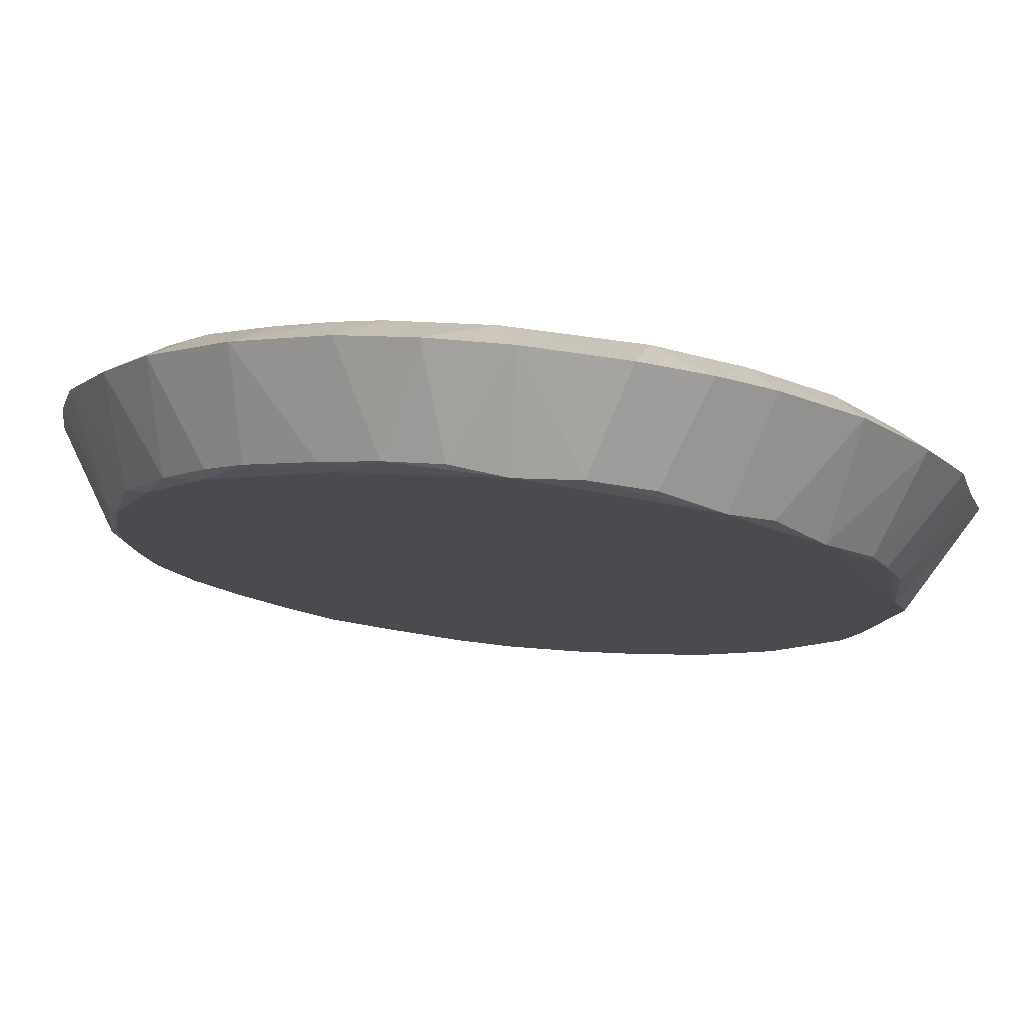
<metadata>
{"format":"obj","ext":"obj","renderer":"f3d","projection":"perspective","resolution":1024,"background":"white","views":[{"elev":76.6,"azim":6.0,"up":"+Y"}]}
</metadata>
<code>
v 0.089 0.042 0.001
v 0.083 0.035 0.016
v 0.096 0.031 0.001
v 0.083 0.035 0.016
v 0.086 0.029 0.016
v 0.096 0.031 0.001
v 0.096 0.031 0.001
v 0.086 0.029 0.016
v 0.089 0.022 0.016
v 0.049 -0.062 -0.004
v 0.059 -0.058 -0.004
v 0.058 -0.067 0.001
v 0.058 -0.067 0.001
v 0.059 -0.058 -0.004
v 0.068 -0.062 0.001
v -0.023 -0.037 0.016
v -0.014 -0.047 0.016
v -0.018 -0.04 0.017
v -0.031 -0.02 0.016
v -0.03 -0.021 0.017
v -0.032 -0.012 0.017
v 0.061 0.057 -0.004
v 0.047 0.063 -0.004
v 0.056 0.068 0.001
v 0.085 -0.034 -0.004
v 0.089 -0.026 -0.004
v 0.096 -0.031 0.001
v 0.013 -0.071 0.001
v 0.01 -0.062 -0.004
v 0.02 -0.064 -0.004
v 0.02 -0.064 -0.004
v 0.028 -0.065 -0.004
v 0.024 -0.073 0.001
v 0.089 0.022 0.016
v 0.099 0.02 0.001
v 0.096 0.031 0.001
v 0.069 -0.051 -0.004
v 0.068 -0.062 0.001
v 0.059 -0.058 -0.004
v 0.058 -0.067 0.001
v 0.048 -0.071 0.001
v 0.049 -0.062 -0.004
v 0.039 -0.064 -0.004
v 0.049 -0.062 -0.004
v 0.048 -0.071 0.001
v 0.048 -0.071 0.001
v 0.035 -0.073 0.001
v 0.039 -0.064 -0.004
v -0.032 -0.021 -0.004
v -0.027 -0.032 -0.004
v -0.037 -0.031 0.001
v -0.042 -0.017 0.001
v -0.031 -0.02 0.016
v -0.035 -0.002 0.016
v 0.016 0.072 0.001
v 0.01 0.062 -0.004
v 0.004 0.069 0.001
v -0.008 0.052 0.016
v -0.011 0.061 0.001
v -0.014 0.047 0.016
v 0.067 0.051 0.016
v 0.078 0.055 0.001
v 0.065 0.064 0.001
v 0.09 0.022 -0.004
v 0.096 0.031 0.001
v 0.099 0.02 0.001
v 0.061 0.057 -0.004
v 0.056 0.068 0.001
v 0.065 0.064 0.001
v 0.026 0.065 -0.004
v 0.01 0.062 -0.004
v 0.016 0.072 0.001
v 0.079 -0.042 -0.004
v 0.084 -0.048 0.001
v 0.069 -0.051 -0.004
v 0.084 -0.048 0.001
v 0.076 -0.056 0.001
v 0.069 -0.051 -0.004
v 0.079 -0.042 -0.004
v 0.085 -0.034 -0.004
v 0.09 -0.04 0.001
v 0.01 -0.062 -0.004
v 0.013 -0.071 0.001
v 0.001 -0.067 0.001
v 0.001 -0.067 0.001
v 0 -0.058 -0.004
v 0.01 -0.062 -0.004
v 0.013 -0.071 0.001
v 0.02 -0.064 -0.004
v 0.024 -0.073 0.001
v 0.039 -0.064 -0.004
v 0.035 -0.073 0.001
v 0.028 -0.065 -0.004
v -0.02 -0.054 0.001
v -0.029 -0.044 0.001
v -0.014 -0.048 -0.004
v -0.014 -0.048 -0.004
v -0.006 -0.054 -0.004
v -0.01 -0.061 0.001
v -0.014 -0.048 -0.004
v -0.01 -0.061 0.001
v -0.02 -0.054 0.001
v -0.027 -0.032 -0.004
v -0.022 -0.04 -0.004
v -0.029 -0.044 0.001
v -0.037 -0.031 0.001
v -0.027 -0.032 -0.004
v -0.029 -0.044 0.001
v 0.001 -0.067 0.001
v 0.013 -0.071 0.001
v 0.011 -0.061 0.016
v 0 -0.058 -0.004
v 0.001 -0.067 0.001
v -0.01 -0.061 0.001
v 0 -0.058 -0.004
v -0.01 -0.061 0.001
v -0.006 -0.054 -0.004
v 0.079 -0.042 -0.004
v 0.09 -0.04 0.001
v 0.084 -0.048 0.001
v 0.086 -0.025 0.017
v 0.089 -0.022 0.016
v 0.093 -0 0.016
v 0.054 -0.057 0.017
v 0.058 -0.057 0.016
v 0.065 -0.051 0.017
v 0.065 -0.051 0.017
v 0.058 -0.057 0.016
v 0.066 -0.053 0.016
v 0.042 -0.063 0.016
v 0.029 -0.064 0.016
v 0.035 -0.073 0.001
v -0.044 0.004 0.001
v -0.036 0.003 -0.004
v -0.035 -0.007 -0.004
v -0.035 -0.007 -0.004
v -0.042 -0.017 0.001
v -0.043 -0.008 0.001
v -0.024 0.033 0.017
v -0.014 0.045 0.017
v -0.021 0.039 0.016
v -0.014 0.045 0.017
v -0.008 0.052 0.016
v -0.014 0.047 0.016
v -0.043 -0.008 0.001
v -0.035 -0.002 0.016
v -0.044 0.004 0.001
v -0.025 -0.031 0.017
v -0.03 -0.021 0.017
v -0.031 -0.02 0.016
v -0.023 -0.037 0.016
v -0.031 -0.02 0.016
v -0.037 -0.031 0.001
v -0.025 -0.031 0.017
v -0.023 -0.037 0.016
v -0.018 -0.04 0.017
v 0.056 0.068 0.001
v 0.047 0.063 -0.004
v 0.045 0.071 0.001
v 0.01 0.062 -0.004
v 0.003 0.059 -0.004
v 0.004 0.069 0.001
v 0.012 0.062 0.016
v 0.005 0.057 0.017
v 0.03 0.064 0.017
v -0.011 0.061 0.001
v -0.006 0.054 -0.004
v -0.016 0.047 -0.004
v 0.078 0.055 0.001
v 0.075 0.044 0.017
v 0.089 0.042 0.001
v 0.067 0.051 0.016
v 0.065 0.064 0.001
v 0.06 0.056 0.017
v 0.056 0.068 0.001
v 0.06 0.056 0.017
v 0.065 0.064 0.001
v 0.075 0.044 0.017
v 0.083 0.035 0.016
v 0.089 0.042 0.001
v 0.102 0.011 0.001
v 0.09 0.022 -0.004
v 0.099 0.02 0.001
v 0.085 -0.034 -0.004
v 0.096 -0.031 0.001
v 0.09 -0.04 0.001
v 0.024 -0.073 0.001
v 0.028 -0.065 -0.004
v 0.035 -0.073 0.001
v -0.022 -0.04 -0.004
v -0.014 -0.048 -0.004
v -0.029 -0.044 0.001
v -0.029 -0.044 0.001
v -0.023 -0.037 0.016
v -0.037 -0.031 0.001
v -0.029 -0.044 0.001
v -0.014 -0.047 0.016
v -0.023 -0.037 0.016
v 0.089 0.022 0.016
v 0.09 0.01 0.017
v 0.102 0.011 0.001
v 0.089 0.022 0.016
v 0.102 0.011 0.001
v 0.099 0.02 0.001
v 0.083 0.035 0.016
v 0.075 0.044 0.017
v 0.086 0.029 0.016
v 0.086 0.029 0.016
v 0.075 0.044 0.017
v 0.09 0.01 0.017
v 0.094 -0.005 -0.004
v 0.102 -0.005 0.001
v 0.1 -0.017 0.001
v 0.096 -0.031 0.001
v 0.089 -0.026 -0.004
v 0.1 -0.017 0.001
v 0.089 -0.026 -0.004
v 0.092 -0.017 -0.004
v 0.1 -0.017 0.001
v 0.1 -0.017 0.001
v 0.092 -0.017 -0.004
v 0.094 -0.005 -0.004
v 0.042 -0.063 0.016
v 0.035 -0.073 0.001
v 0.048 -0.071 0.001
v 0.093 -0 0.016
v 0.09 0.01 0.017
v 0.086 -0.025 0.017
v 0.074 -0.045 0.016
v 0.076 -0.041 0.017
v 0.065 -0.051 0.017
v 0.074 -0.045 0.016
v 0.065 -0.051 0.017
v 0.066 -0.053 0.016
v 0.029 -0.064 0.016
v 0.042 -0.063 0.016
v 0.042 -0.061 0.017
v 0.011 -0.061 0.016
v 0.007 -0.058 0.017
v 0.001 -0.058 0.016
v 0.011 -0.061 0.016
v 0.02 -0.062 0.017
v 0.007 -0.058 0.017
v 0.018 -0.063 0.016
v 0.02 -0.062 0.017
v 0.011 -0.061 0.016
v 0.03 -0.063 0.017
v 0.02 -0.062 0.017
v 0.029 -0.064 0.016
v -0.033 0.013 0.016
v -0.033 0.005 0.017
v -0.031 0.017 0.017
v -0.033 0.013 0.016
v -0.035 -0.002 0.016
v -0.033 0.005 0.017
v -0.028 0.031 -0.004
v -0.039 0.027 0.001
v -0.032 0.039 0.001
v -0.031 0.024 -0.004
v -0.039 0.027 0.001
v -0.028 0.031 -0.004
v -0.035 -0.007 -0.004
v -0.043 -0.008 0.001
v -0.044 0.004 0.001
v -0.035 -0.007 -0.004
v -0.032 -0.021 -0.004
v -0.042 -0.017 0.001
v -0.028 0.029 0.016
v -0.031 0.017 0.017
v -0.024 0.033 0.017
v -0.031 0.017 0.017
v -0.028 0.029 0.016
v -0.033 0.013 0.016
v 0.003 0.058 0.016
v -0.008 0.052 0.016
v 0.005 0.057 0.017
v -0.008 0.052 0.016
v -0.014 0.045 0.017
v 0.005 0.057 0.017
v -0.014 0.047 0.016
v -0.011 0.061 0.001
v -0.024 0.05 0.001
v -0.014 0.045 0.017
v -0.014 0.047 0.016
v -0.021 0.039 0.016
v -0.021 0.039 0.016
v -0.032 0.039 0.001
v -0.028 0.029 0.016
v -0.033 0.005 0.017
v -0.035 -0.002 0.016
v -0.033 -0.004 0.017
v -0.042 -0.017 0.001
v -0.035 -0.002 0.016
v -0.043 -0.008 0.001
v -0.032 -0.021 -0.004
v -0.037 -0.031 0.001
v -0.042 -0.017 0.001
v -0.042 -0.017 0.001
v -0.037 -0.031 0.001
v -0.031 -0.02 0.016
v -0.025 -0.031 0.017
v -0.031 -0.02 0.016
v -0.023 -0.037 0.016
v 0.04 0.063 0.016
v 0.05 0.061 0.016
v 0.045 0.071 0.001
v 0.06 0.056 0.017
v 0.04 0.063 0.016
v 0.03 0.064 0.017
v 0.003 0.059 -0.004
v -0.006 0.054 -0.004
v -0.011 0.061 0.001
v -0.011 0.061 0.001
v 0.004 0.069 0.001
v 0.003 0.059 -0.004
v 0.03 0.064 0.017
v 0.04 0.063 0.016
v 0.029 0.073 0.001
v 0.012 0.062 0.016
v 0.016 0.072 0.001
v 0.004 0.069 0.001
v 0.03 0.064 0.017
v 0.021 0.064 0.016
v 0.012 0.062 0.016
v -0.011 0.061 0.001
v -0.016 0.047 -0.004
v -0.024 0.05 0.001
v 0.005 0.057 0.017
v 0.012 0.062 0.016
v 0.003 0.058 0.016
v 0.003 0.058 0.016
v 0.012 0.062 0.016
v 0.004 0.069 0.001
v 0.067 0.051 0.016
v 0.075 0.044 0.017
v 0.078 0.055 0.001
v 0.093 0.01 -0.004
v 0.09 0.022 -0.004
v 0.102 0.011 0.001
v 0.074 0.048 -0.004
v 0.061 0.057 -0.004
v 0.078 0.055 0.001
v 0.078 0.055 0.001
v 0.061 0.057 -0.004
v 0.065 0.064 0.001
v 0.016 0.072 0.001
v 0.029 0.073 0.001
v 0.026 0.065 -0.004
v 0.089 -0.022 0.016
v 0.096 -0.031 0.001
v 0.1 -0.017 0.001
v 0.024 -0.073 0.001
v 0.035 -0.073 0.001
v 0.029 -0.064 0.016
v 0.013 -0.071 0.001
v 0.018 -0.063 0.016
v 0.011 -0.061 0.016
v 0.069 -0.051 -0.004
v 0.076 -0.056 0.001
v 0.068 -0.062 0.001
v 0.068 -0.062 0.001
v 0.076 -0.056 0.001
v 0.066 -0.053 0.016
v 0.076 -0.056 0.001
v 0.074 -0.045 0.016
v 0.066 -0.053 0.016
v 0.084 -0.048 0.001
v 0.074 -0.045 0.016
v 0.076 -0.056 0.001
v 0.068 -0.062 0.001
v 0.058 -0.057 0.016
v 0.058 -0.067 0.001
v 0.058 -0.057 0.016
v 0.068 -0.062 0.001
v 0.066 -0.053 0.016
v 0.058 -0.067 0.001
v 0.051 -0.06 0.016
v 0.048 -0.071 0.001
v 0.051 -0.06 0.016
v 0.042 -0.063 0.016
v 0.048 -0.071 0.001
v 0.1 -0.017 0.001
v 0.102 -0.005 0.001
v 0.093 -0 0.016
v 0.054 -0.057 0.017
v 0.051 -0.06 0.016
v 0.058 -0.057 0.016
v 0.042 -0.061 0.017
v 0.051 -0.06 0.016
v 0.054 -0.057 0.017
v 0.042 -0.061 0.017
v 0.042 -0.063 0.016
v 0.051 -0.06 0.016
v -0.01 -0.048 0.017
v -0.006 -0.053 0.016
v -0.003 -0.054 0.017
v 0.007 -0.058 0.017
v -0.003 -0.054 0.017
v 0.001 -0.058 0.016
v 0.001 -0.058 0.016
v -0.003 -0.054 0.017
v -0.006 -0.053 0.016
v 0.029 -0.064 0.016
v 0.042 -0.061 0.017
v 0.03 -0.063 0.017
v 0.018 -0.063 0.016
v 0.024 -0.073 0.001
v 0.029 -0.064 0.016
v 0.029 -0.064 0.016
v 0.02 -0.062 0.017
v 0.018 -0.063 0.016
v -0.044 0.004 0.001
v -0.042 0.016 0.001
v -0.034 0.014 -0.004
v -0.039 0.027 0.001
v -0.034 0.014 -0.004
v -0.042 0.016 0.001
v -0.023 0.039 -0.004
v -0.028 0.031 -0.004
v -0.032 0.039 0.001
v -0.024 0.05 0.001
v -0.016 0.047 -0.004
v -0.023 0.039 -0.004
v -0.024 0.05 0.001
v -0.023 0.039 -0.004
v -0.032 0.039 0.001
v -0.021 0.039 0.016
v -0.028 0.029 0.016
v -0.024 0.033 0.017
v -0.011 0.061 0.001
v -0.008 0.052 0.016
v 0.003 0.058 0.016
v -0.021 0.039 0.016
v -0.014 0.047 0.016
v -0.024 0.05 0.001
v -0.039 0.027 0.001
v -0.033 0.013 0.016
v -0.028 0.029 0.016
v 0.011 -0.061 0.016
v 0.001 -0.058 0.016
v 0.001 -0.067 0.001
v -0.006 -0.053 0.016
v -0.01 -0.061 0.001
v 0.001 -0.058 0.016
v 0.04 0.063 0.016
v 0.045 0.071 0.001
v 0.029 0.073 0.001
v 0.016 0.072 0.001
v 0.012 0.062 0.016
v 0.021 0.064 0.016
v -0.024 0.05 0.001
v -0.032 0.039 0.001
v -0.021 0.039 0.016
v -0.011 0.061 0.001
v 0.003 0.058 0.016
v 0.004 0.069 0.001
v 0.05 0.061 0.016
v 0.06 0.056 0.017
v 0.056 0.068 0.001
v 0.045 0.071 0.001
v 0.05 0.061 0.016
v 0.056 0.068 0.001
v 0.089 0.042 0.001
v 0.074 0.048 -0.004
v 0.078 0.055 0.001
v 0.024 -0.073 0.001
v 0.018 -0.063 0.016
v 0.013 -0.071 0.001
v 0.086 0.029 0.016
v 0.09 0.01 0.017
v 0.089 0.022 0.016
v 0.051 -0.06 0.016
v 0.058 -0.067 0.001
v 0.058 -0.057 0.016
v 0.093 -0 0.016
v 0.102 -0.005 0.001
v 0.102 0.011 0.001
v 0.076 -0.041 0.017
v 0.083 -0.035 0.016
v 0.086 -0.025 0.017
v 0.076 -0.041 0.017
v 0.074 -0.045 0.016
v 0.083 -0.035 0.016
v -0.014 -0.047 0.016
v -0.006 -0.053 0.016
v -0.01 -0.048 0.017
v -0.034 0.014 -0.004
v -0.036 0.003 -0.004
v -0.044 0.004 0.001
v -0.031 0.024 -0.004
v -0.034 0.014 -0.004
v -0.039 0.027 0.001
v -0.032 0.039 0.001
v -0.039 0.027 0.001
v -0.028 0.029 0.016
v -0.035 -0.002 0.016
v -0.031 -0.02 0.016
v -0.032 -0.012 0.017
v -0.033 -0.004 0.017
v -0.035 -0.002 0.016
v -0.032 -0.012 0.017
v 0.026 0.065 -0.004
v 0.045 0.071 0.001
v 0.047 0.063 -0.004
v 0.026 0.065 -0.004
v 0.029 0.073 0.001
v 0.045 0.071 0.001
v 0.016 0.072 0.001
v 0.021 0.064 0.016
v 0.029 0.073 0.001
v 0.03 0.064 0.017
v 0.029 0.073 0.001
v 0.021 0.064 0.016
v 0.05 0.061 0.016
v 0.04 0.063 0.016
v 0.06 0.056 0.017
v 0.096 -0.031 0.001
v 0.083 -0.035 0.016
v 0.09 -0.04 0.001
v 0.083 -0.035 0.016
v 0.074 -0.045 0.016
v 0.084 -0.048 0.001
v 0.09 -0.04 0.001
v 0.083 -0.035 0.016
v 0.084 -0.048 0.001
v -0.029 -0.044 0.001
v -0.02 -0.054 0.001
v -0.014 -0.047 0.016
v 0.001 -0.067 0.001
v 0.001 -0.058 0.016
v -0.01 -0.061 0.001
v 0.094 -0.005 -0.004
v 0.093 0.01 -0.004
v 0.102 0.011 0.001
v 0.102 -0.005 0.001
v 0.094 -0.005 -0.004
v 0.102 0.011 0.001
v 0.089 -0.022 0.016
v 0.1 -0.017 0.001
v 0.093 -0 0.016
v 0.083 -0.035 0.016
v 0.089 -0.022 0.016
v 0.086 -0.025 0.017
v -0.018 -0.04 0.017
v -0.014 -0.047 0.016
v -0.01 -0.048 0.017
v -0.044 0.004 0.001
v -0.035 -0.002 0.016
v -0.033 0.013 0.016
v -0.014 -0.047 0.016
v -0.01 -0.061 0.001
v -0.006 -0.053 0.016
v -0.014 -0.047 0.016
v -0.02 -0.054 0.001
v -0.01 -0.061 0.001
v -0.033 0.013 0.016
v -0.042 0.016 0.001
v -0.044 0.004 0.001
v 0.067 0.051 0.016
v 0.068 0.049 0.017
v 0.075 0.044 0.017
v 0.089 -0.022 0.016
v 0.083 -0.035 0.016
v 0.096 -0.031 0.001
v 0.102 0.011 0.001
v 0.09 0.01 0.017
v 0.093 -0 0.016
v -0.039 0.027 0.001
v -0.042 0.016 0.001
v -0.033 0.013 0.016
v -0.027 -0.032 -0.004
v 0.085 0.034 -0.004
v -0.022 -0.04 -0.004
v 0.049 -0.062 -0.004
v 0.085 0.034 -0.004
v 0.059 -0.058 -0.004
v 0.094 -0.005 -0.004
v 0.085 0.034 -0.004
v 0.093 0.01 -0.004
v 0.039 -0.064 -0.004
v 0.085 0.034 -0.004
v 0.049 -0.062 -0.004
v 0.089 -0.026 -0.004
v 0.085 -0.034 -0.004
v 0.085 0.034 -0.004
v 0.003 0.059 -0.004
v 0.01 0.062 -0.004
v 0.085 0.034 -0.004
v 0.026 0.065 -0.004
v 0.047 0.063 -0.004
v 0.085 0.034 -0.004
v 0.028 -0.065 -0.004
v 0.085 0.034 -0.004
v 0.039 -0.064 -0.004
v -0.006 -0.054 -0.004
v 0.085 0.034 -0.004
v 0 -0.058 -0.004
v 0.028 -0.065 -0.004
v 0.02 -0.064 -0.004
v 0.085 0.034 -0.004
v 0.047 0.063 -0.004
v 0.061 0.057 -0.004
v 0.085 0.034 -0.004
v 0.069 -0.051 -0.004
v 0.059 -0.058 -0.004
v 0.085 0.034 -0.004
v -0.027 -0.032 -0.004
v -0.032 -0.021 -0.004
v 0.085 0.034 -0.004
v 0.026 0.065 -0.004
v 0.085 0.034 -0.004
v 0.01 0.062 -0.004
v 0.079 -0.042 -0.004
v 0.069 -0.051 -0.004
v 0.085 0.034 -0.004
v 0.02 -0.064 -0.004
v 0.01 -0.062 -0.004
v 0.085 0.034 -0.004
v 0.092 -0.017 -0.004
v 0.085 0.034 -0.004
v 0.094 -0.005 -0.004
v -0.031 0.024 -0.004
v -0.028 0.031 -0.004
v 0.085 0.034 -0.004
v -0.032 -0.021 -0.004
v -0.035 -0.007 -0.004
v 0.085 0.034 -0.004
v 0.096 0.031 0.001
v 0.09 0.022 -0.004
v 0.085 0.034 -0.004
v 0.085 -0.034 -0.004
v 0.079 -0.042 -0.004
v 0.085 0.034 -0.004
v 0.01 -0.062 -0.004
v 0 -0.058 -0.004
v 0.085 0.034 -0.004
v 0.061 0.057 -0.004
v 0.074 0.048 -0.004
v 0.085 0.034 -0.004
v -0.014 -0.048 -0.004
v 0.085 0.034 -0.004
v -0.006 -0.054 -0.004
v -0.022 -0.04 -0.004
v 0.085 0.034 -0.004
v -0.014 -0.048 -0.004
v -0.035 -0.007 -0.004
v -0.036 0.003 -0.004
v 0.085 0.034 -0.004
v 0.003 0.059 -0.004
v 0.085 0.034 -0.004
v -0.006 0.054 -0.004
v -0.016 0.047 -0.004
v -0.006 0.054 -0.004
v 0.085 0.034 -0.004
v 0.093 0.01 -0.004
v 0.085 0.034 -0.004
v 0.09 0.022 -0.004
v 0.089 -0.026 -0.004
v 0.085 0.034 -0.004
v 0.092 -0.017 -0.004
v -0.036 0.003 -0.004
v -0.034 0.014 -0.004
v 0.085 0.034 -0.004
v -0.028 0.031 -0.004
v -0.023 0.039 -0.004
v 0.085 0.034 -0.004
v 0.089 0.042 0.001
v 0.096 0.031 0.001
v 0.085 0.034 -0.004
v -0.023 0.039 -0.004
v -0.016 0.047 -0.004
v 0.085 0.034 -0.004
v 0.085 0.034 -0.004
v 0.074 0.048 -0.004
v 0.089 0.042 0.001
v -0.034 0.014 -0.004
v -0.031 0.024 -0.004
v 0.085 0.034 -0.004
v 0.086 -0.025 0.017
v 0.068 0.049 0.017
v 0.076 -0.041 0.017
v 0.03 -0.063 0.017
v 0.042 -0.061 0.017
v 0.068 0.049 0.017
v -0.018 -0.04 0.017
v 0.068 0.049 0.017
v -0.025 -0.031 0.017
v -0.003 -0.054 0.017
v 0.007 -0.058 0.017
v 0.068 0.049 0.017
v -0.033 -0.004 0.017
v 0.068 0.049 0.017
v -0.033 0.005 0.017
v -0.03 -0.021 0.017
v 0.068 0.049 0.017
v -0.032 -0.012 0.017
v 0.09 0.01 0.017
v 0.068 0.049 0.017
v 0.086 -0.025 0.017
v 0.065 -0.051 0.017
v 0.068 0.049 0.017
v 0.054 -0.057 0.017
v -0.024 0.033 0.017
v 0.068 0.049 0.017
v -0.014 0.045 0.017
v -0.033 -0.004 0.017
v -0.032 -0.012 0.017
v 0.068 0.049 0.017
v -0.03 -0.021 0.017
v -0.025 -0.031 0.017
v 0.068 0.049 0.017
v 0.06 0.056 0.017
v 0.03 0.064 0.017
v 0.068 0.049 0.017
v 0.03 0.064 0.017
v 0.005 0.057 0.017
v 0.068 0.049 0.017
v 0.075 0.044 0.017
v 0.068 0.049 0.017
v 0.09 0.01 0.017
v 0.065 -0.051 0.017
v 0.076 -0.041 0.017
v 0.068 0.049 0.017
v -0.01 -0.048 0.017
v -0.003 -0.054 0.017
v 0.068 0.049 0.017
v -0.01 -0.048 0.017
v 0.068 0.049 0.017
v -0.018 -0.04 0.017
v 0.02 -0.062 0.017
v 0.068 0.049 0.017
v 0.007 -0.058 0.017
v 0.02 -0.062 0.017
v 0.03 -0.063 0.017
v 0.068 0.049 0.017
v -0.031 0.017 0.017
v -0.033 0.005 0.017
v 0.068 0.049 0.017
v -0.024 0.033 0.017
v -0.031 0.017 0.017
v 0.068 0.049 0.017
v -0.014 0.045 0.017
v 0.068 0.049 0.017
v 0.005 0.057 0.017
v 0.054 -0.057 0.017
v 0.068 0.049 0.017
v 0.042 -0.061 0.017
v 0.067 0.051 0.016
v 0.06 0.056 0.017
v 0.068 0.049 0.017
f 1 3 2
f 4 6 5
f 7 9 8
f 10 12 11
f 13 15 14
f 16 18 17
f 19 21 20
f 22 24 23
f 25 27 26
f 28 30 29
f 31 33 32
f 34 36 35
f 37 39 38
f 40 42 41
f 43 45 44
f 46 48 47
f 49 51 50
f 52 54 53
f 55 57 56
f 58 60 59
f 61 63 62
f 64 66 65
f 67 69 68
f 70 72 71
f 73 75 74
f 76 78 77
f 79 81 80
f 82 84 83
f 85 87 86
f 88 90 89
f 91 93 92
f 94 96 95
f 97 99 98
f 100 102 101
f 103 105 104
f 106 108 107
f 109 111 110
f 112 114 113
f 115 117 116
f 118 120 119
f 121 123 122
f 124 126 125
f 127 129 128
f 130 132 131
f 133 135 134
f 136 138 137
f 139 141 140
f 142 144 143
f 145 147 146
f 148 150 149
f 151 153 152
f 154 156 155
f 157 159 158
f 160 162 161
f 163 165 164
f 166 168 167
f 169 171 170
f 172 174 173
f 175 177 176
f 178 180 179
f 181 183 182
f 184 186 185
f 187 189 188
f 190 192 191
f 193 195 194
f 196 198 197
f 199 201 200
f 202 204 203
f 205 207 206
f 208 210 209
f 211 213 212
f 214 216 215
f 217 219 218
f 220 222 221
f 223 225 224
f 226 228 227
f 229 231 230
f 232 234 233
f 235 237 236
f 238 240 239
f 241 243 242
f 244 246 245
f 247 249 248
f 250 252 251
f 253 255 254
f 256 258 257
f 259 261 260
f 262 264 263
f 265 267 266
f 268 270 269
f 271 273 272
f 274 276 275
f 277 279 278
f 280 282 281
f 283 285 284
f 286 288 287
f 289 291 290
f 292 294 293
f 295 297 296
f 298 300 299
f 301 303 302
f 304 306 305
f 307 309 308
f 310 312 311
f 313 315 314
f 316 318 317
f 319 321 320
f 322 324 323
f 325 327 326
f 328 330 329
f 331 333 332
f 334 336 335
f 337 339 338
f 340 342 341
f 343 345 344
f 346 348 347
f 349 351 350
f 352 354 353
f 355 357 356
f 358 360 359
f 361 363 362
f 364 366 365
f 367 369 368
f 370 372 371
f 373 375 374
f 376 378 377
f 379 381 380
f 382 384 383
f 385 387 386
f 388 390 389
f 391 393 392
f 394 396 395
f 397 399 398
f 400 402 401
f 403 405 404
f 406 408 407
f 409 411 410
f 412 414 413
f 415 417 416
f 418 420 419
f 421 423 422
f 424 426 425
f 427 429 428
f 430 432 431
f 433 435 434
f 436 438 437
f 439 441 440
f 442 444 443
f 445 447 446
f 448 450 449
f 451 453 452
f 454 456 455
f 457 459 458
f 460 462 461
f 463 465 464
f 466 468 467
f 469 471 470
f 472 474 473
f 475 477 476
f 478 480 479
f 481 483 482
f 484 486 485
f 487 489 488
f 490 492 491
f 493 495 494
f 496 498 497
f 499 501 500
f 502 504 503
f 505 507 506
f 508 510 509
f 511 513 512
f 514 516 515
f 517 519 518
f 520 522 521
f 523 525 524
f 526 528 527
f 529 531 530
f 532 534 533
f 535 537 536
f 538 540 539
f 541 543 542
f 544 546 545
f 547 549 548
f 550 552 551
f 553 555 554
f 556 558 557
f 559 561 560
f 562 564 563
f 565 567 566
f 568 570 569
f 571 573 572
f 574 576 575
f 577 579 578
f 580 582 581
f 583 585 584
f 586 588 587
f 589 591 590
f 592 594 593
f 595 597 596
f 598 600 599
f 601 603 602
f 604 606 605
f 607 609 608
f 610 612 611
f 613 615 614
f 616 618 617
f 619 621 620
f 622 624 623
f 625 627 626
f 628 630 629
f 631 633 632
f 634 636 635
f 637 639 638
f 640 642 641
f 643 645 644
f 646 648 647
f 649 651 650
f 652 654 653
f 655 657 656
f 658 660 659
f 661 663 662
f 664 666 665
f 667 669 668
f 670 672 671
f 673 675 674
f 676 678 677
f 679 681 680
f 682 684 683
f 685 687 686
f 688 690 689
f 691 693 692
f 694 696 695
f 697 699 698
f 700 702 701
f 703 705 704
f 706 708 707
f 709 711 710
f 712 714 713
f 715 717 716
f 718 720 719
f 721 723 722
f 724 726 725
f 727 729 728
f 730 732 731
f 733 735 734
f 736 738 737
f 739 741 740
f 742 744 743
f 745 747 746
f 748 750 749

</code>
